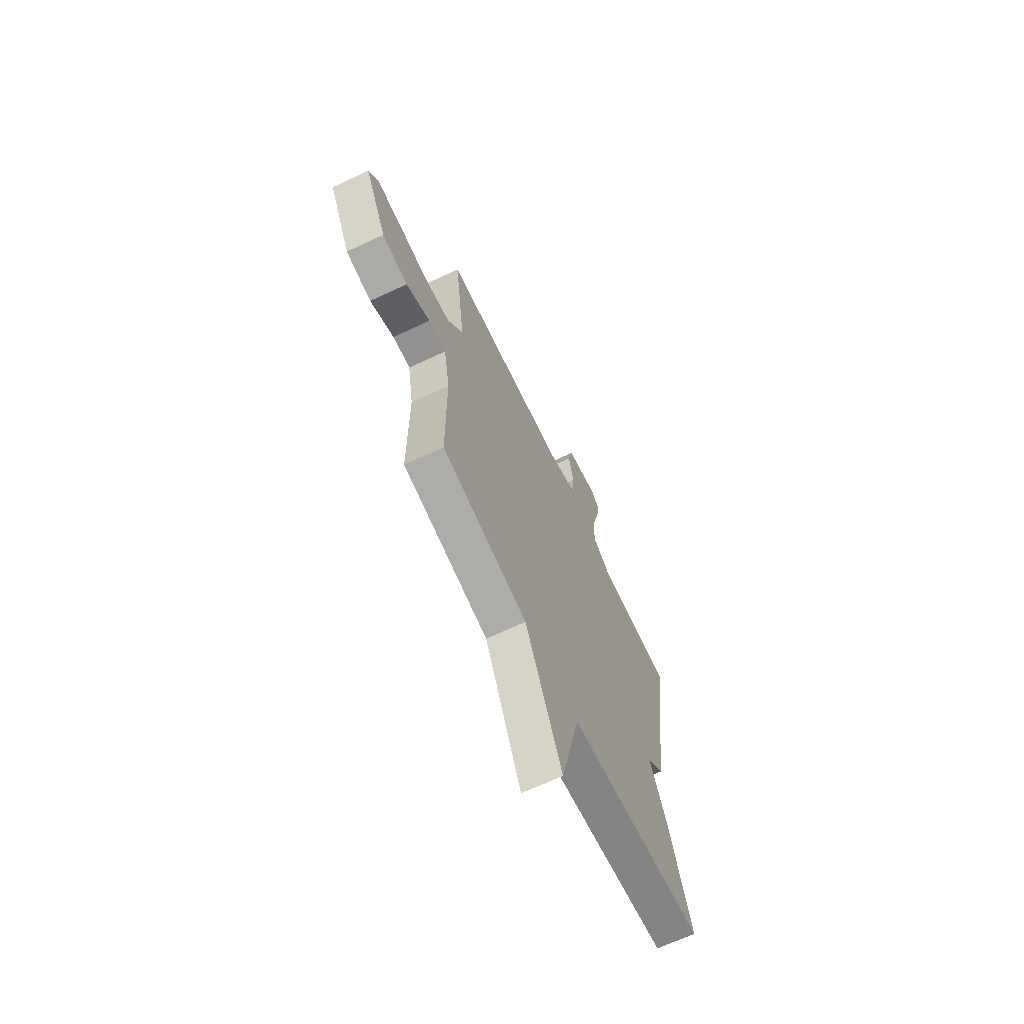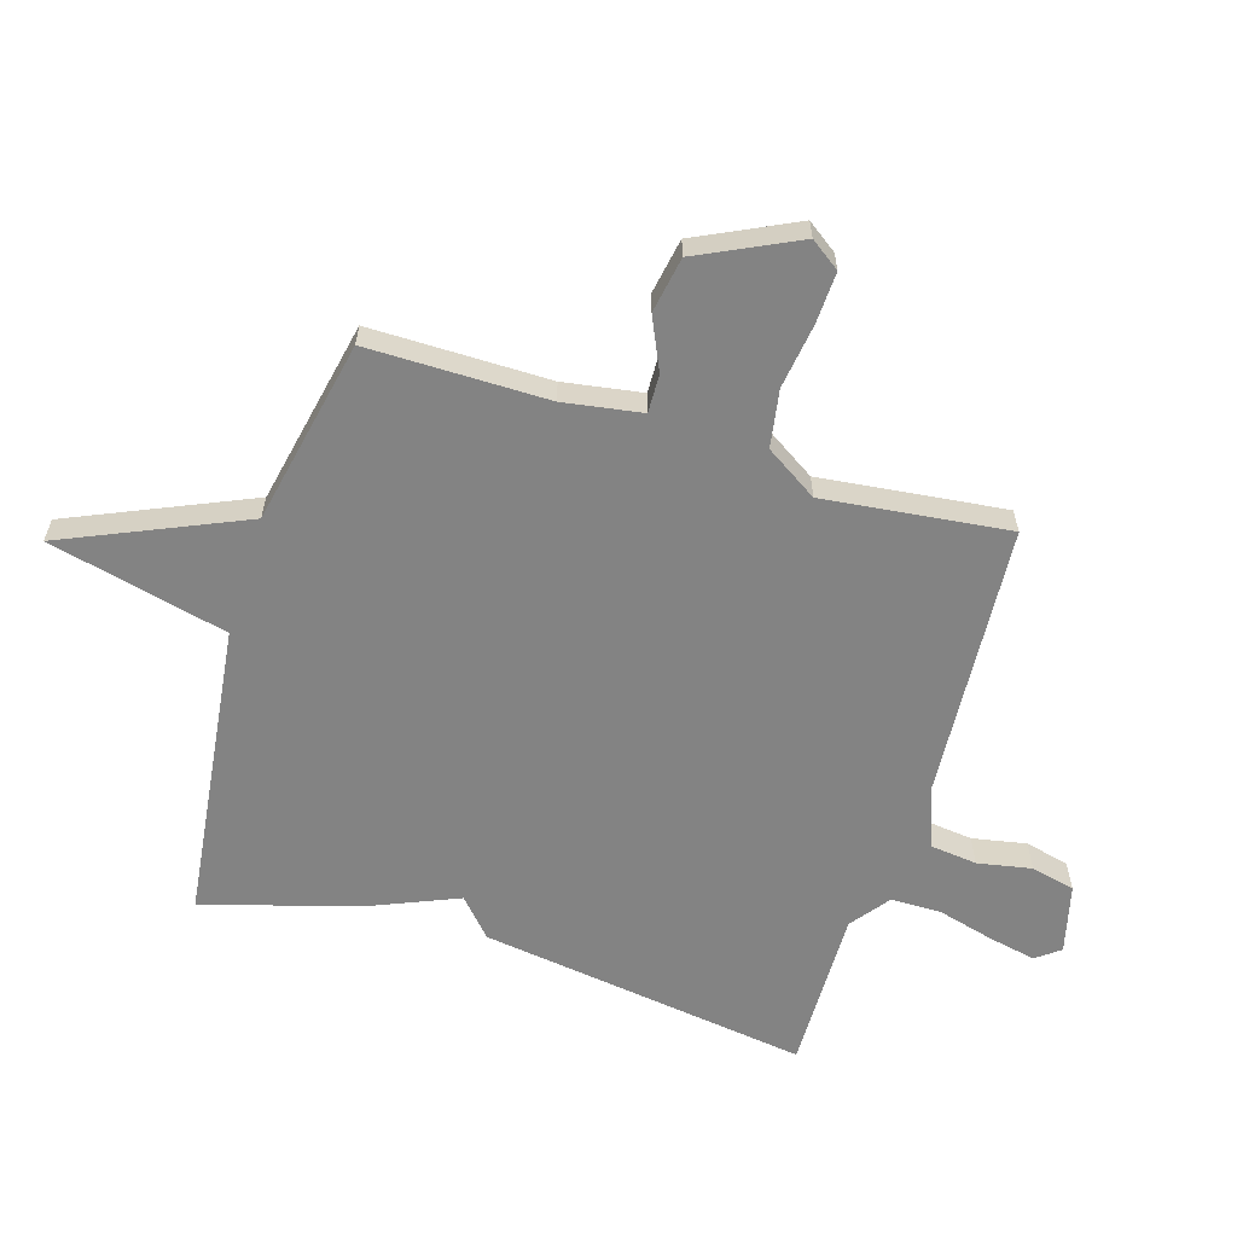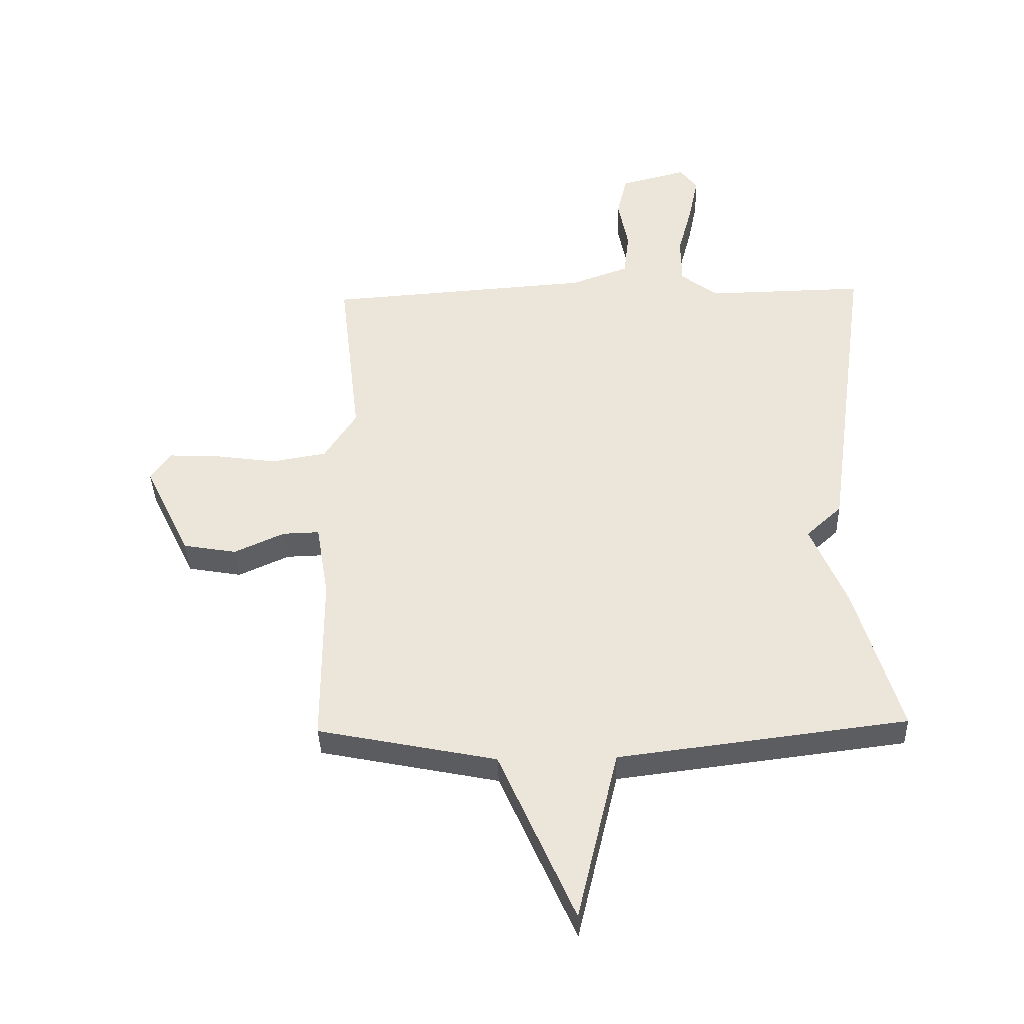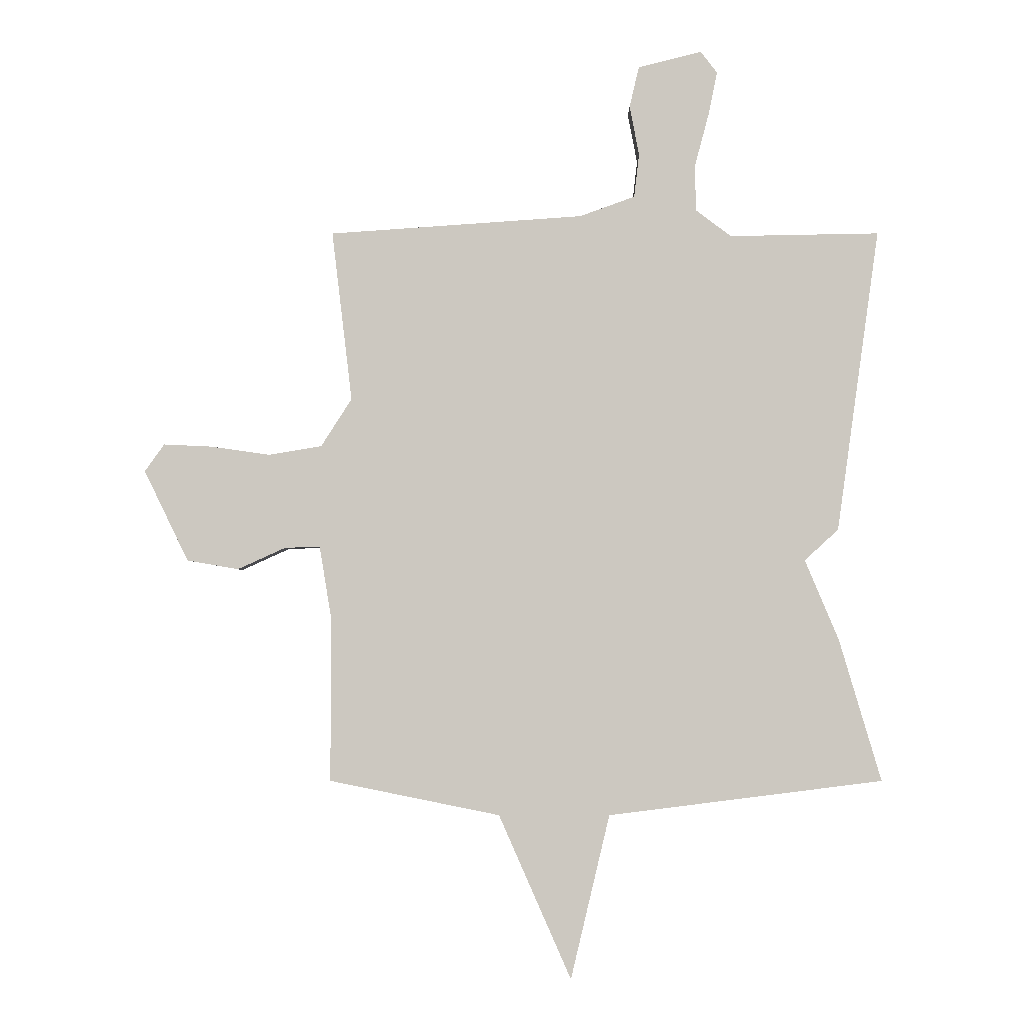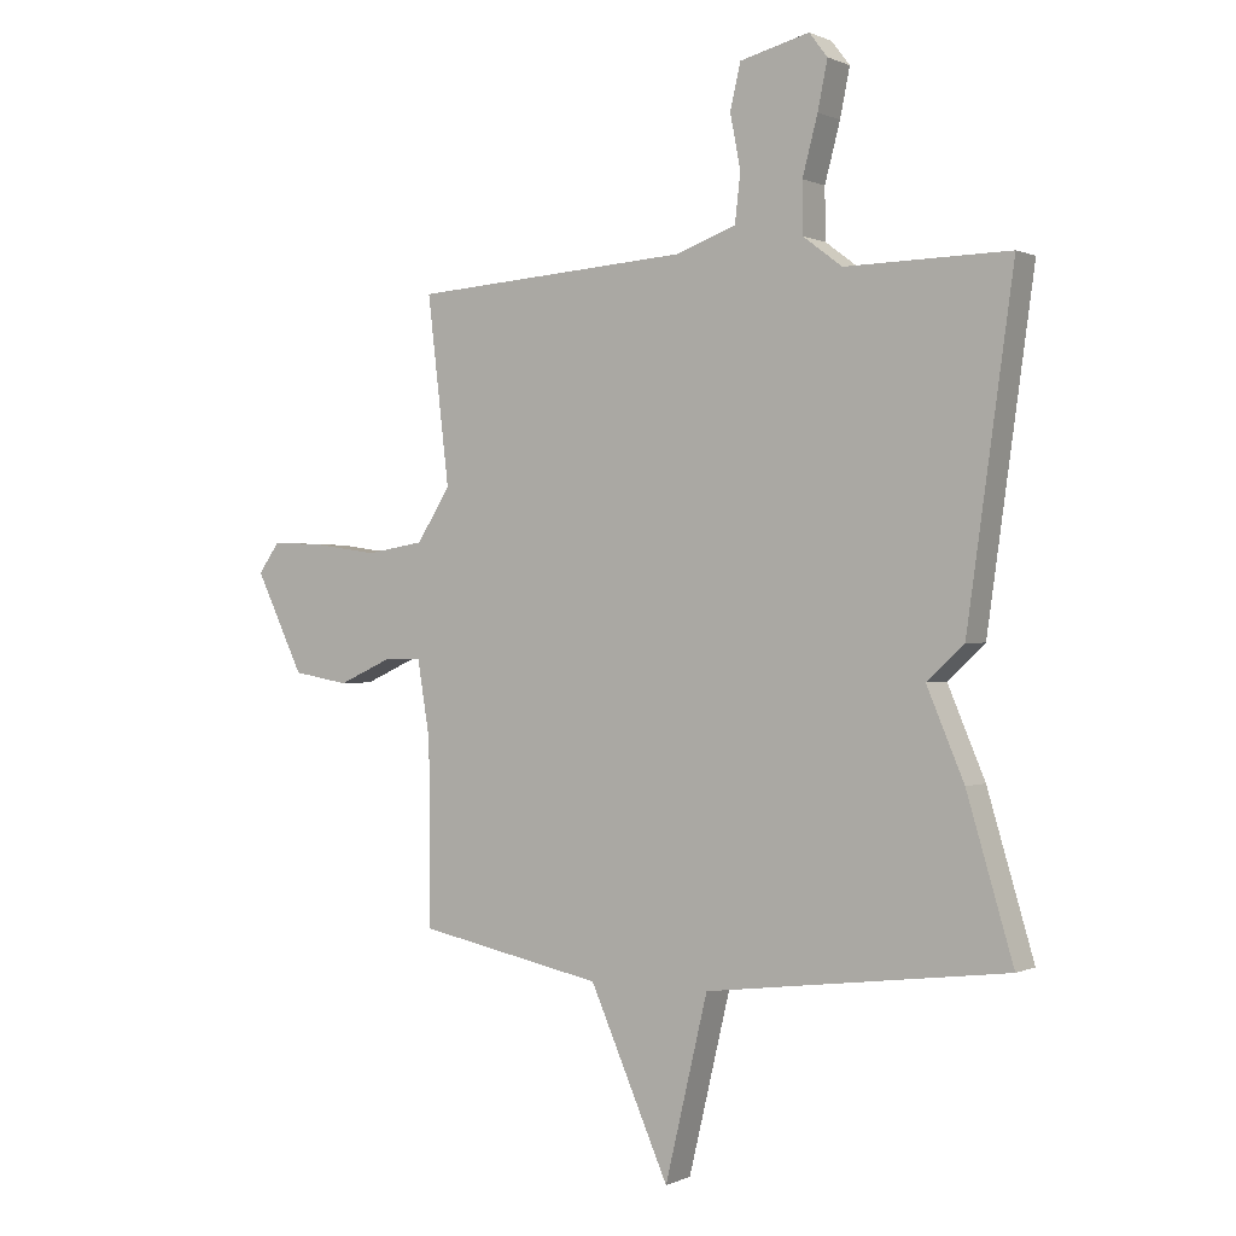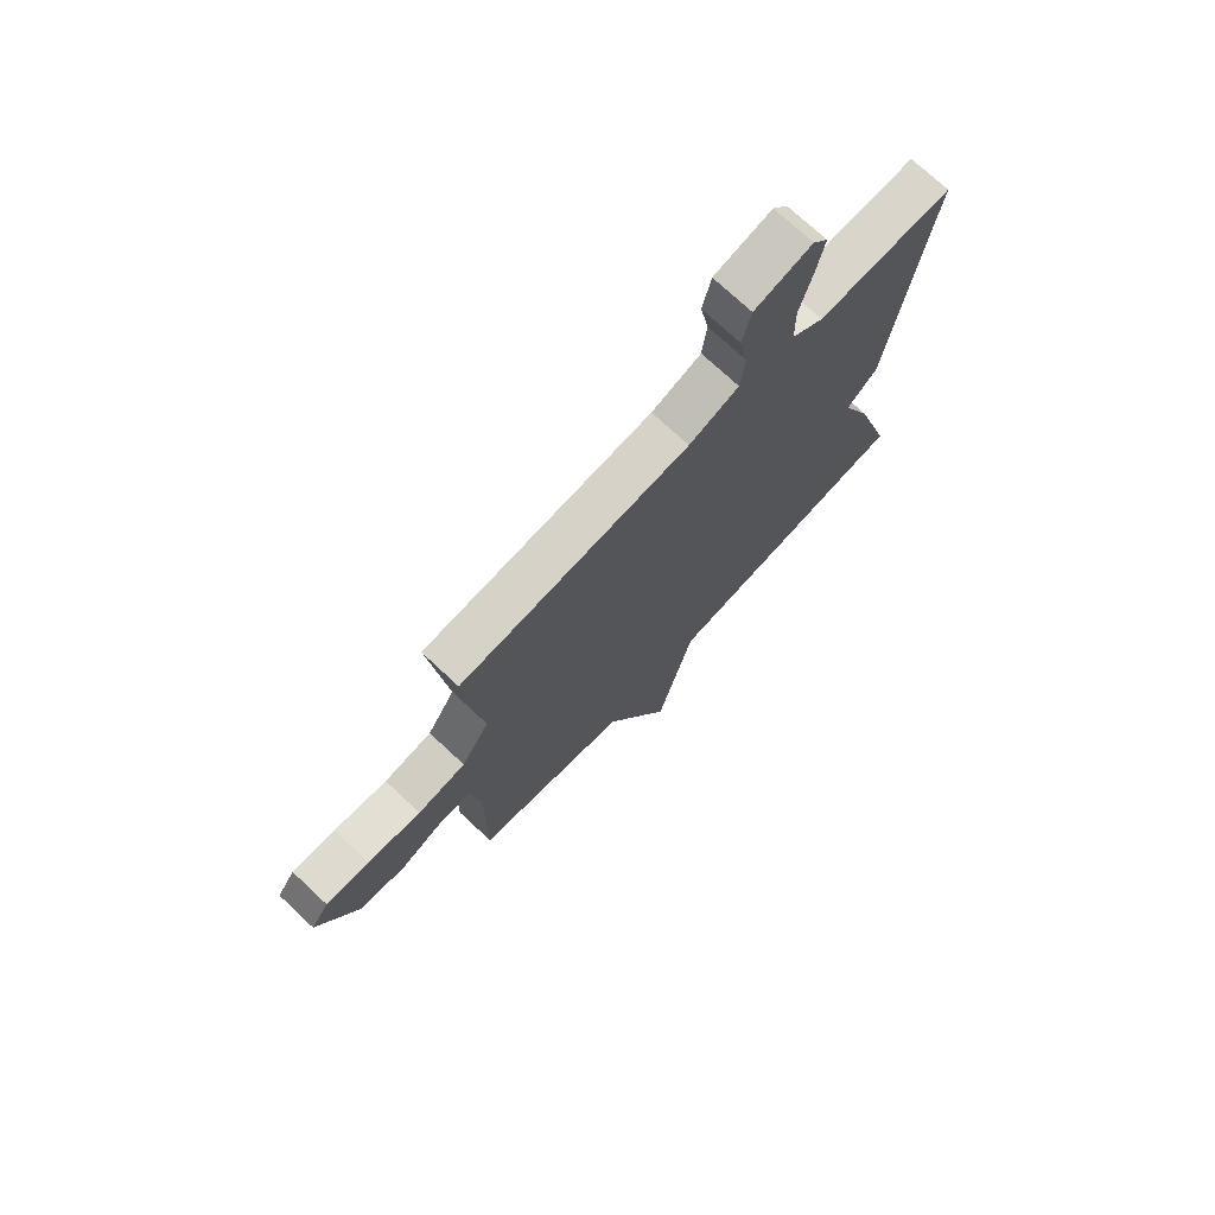
<metadata>
{"format":"obj","ext":"obj","renderer":"f3d","projection":"perspective","resolution":1024,"background":"white","views":[{"elev":-67.6,"azim":-64.8,"up":"+Z"},{"elev":-61.0,"azim":-107.2,"up":"+Y"},{"elev":-37.8,"azim":1.8,"up":"+Z"},{"elev":-2.7,"azim":0.1,"up":"+Z"},{"elev":0.2,"azim":32.0,"up":"+Z"},{"elev":73.2,"azim":-46.9,"up":"+Z"}]}
</metadata>
<code>
v -0.5 0.07 -0.5
v -0.5 0.07 -0.204
v -0.521 0.07 -0.075
v -0.584 0.07 -0.077
v -0.67 0.07 -0.116
v -0.762 0.07 -0.1
v -0.841 0.07 0.063
v -0.806 0.07 0.112
v -0.72 0.07 0.108
v -0.614 0.07 0.093
v -0.519 0.07 0.109
v -0.464 0.07 0.195
v -0.5 0.07 0.5
v -0.045 0.07 0.532
v 0.054 0.07 0.568
v 0.063 0.07 0.646
v 0.046 0.07 0.735
v 0.063 0.07 0.808
v 0.177 0.07 0.837
v 0.207 0.07 0.798
v 0.191 0.07 0.72
v 0.166 0.07 0.626
v 0.167 0.07 0.543
v 0.231 0.07 0.495
v 0.5 0.07 0.5
v 0.424 0.07 -0.044
v 0.363 0.07 -0.1
v 0.424 0.07 -0.244
v 0.5 0.07 -0.5
v 0.006 0.07 -0.562
v -0.064 0.07 -0.857
v -0.194 0.07 -0.562
v -0.5 0 -0.5
v -0.5 0 -0.204
v -0.521 0 -0.075
v -0.584 0 -0.077
v -0.67 0 -0.116
v -0.762 0 -0.1
v -0.841 0 0.063
v -0.806 0 0.112
v -0.72 0 0.108
v -0.614 0 0.093
v -0.519 0 0.109
v -0.464 0 0.195
v -0.5 0 0.5
v -0.045 0 0.532
v 0.054 0 0.568
v 0.063 0 0.646
v 0.046 0 0.735
v 0.063 0 0.808
v 0.177 0 0.837
v 0.207 0 0.798
v 0.191 0 0.72
v 0.166 0 0.626
v 0.167 0 0.543
v 0.231 0 0.495
v 0.5 0 0.5
v 0.424 0 -0.044
v 0.363 0 -0.1
v 0.424 0 -0.244
v 0.5 0 -0.5
v 0.006 0 -0.562
v -0.064 0 -0.857
v -0.194 0 -0.562
f 30 31 32
f 32 1 2
f 30 32 2
f 29 30 2
f 28 29 2
f 27 28 2
f 27 2 3
f 26 27 3
f 25 26 3
f 24 25 3
f 23 24 3 4
f 4 5 6
f 23 4 6
f 22 23 6
f 20 21 22
f 19 20 22
f 18 19 22
f 17 18 22
f 16 17 22
f 15 16 22
f 15 22 6
f 12 13 14
f 11 12 14 15
f 8 9 10
f 7 8 10
f 6 7 10
f 6 10 11
f 6 11 15
f 64 63 62
f 34 33 64
f 34 64 62
f 34 62 61
f 34 61 60
f 34 60 59
f 35 34 59
f 35 59 58
f 35 58 57
f 35 57 56
f 36 35 56 55
f 38 37 36
f 38 36 55
f 38 55 54
f 54 53 52
f 54 52 51
f 54 51 50
f 54 50 49
f 54 49 48
f 54 48 47
f 38 54 47
f 46 45 44
f 47 46 44 43
f 42 41 40
f 42 40 39
f 42 39 38
f 43 42 38
f 47 43 38
f 1 33 34 2
f 2 34 35 3
f 3 35 36 4
f 4 36 37 5
f 5 37 38 6
f 6 38 39 7
f 7 39 40 8
f 8 40 41 9
f 9 41 42 10
f 10 42 43 11
f 11 43 44 12
f 12 44 45 13
f 13 45 46 14
f 14 46 47 15
f 15 47 48 16
f 16 48 49 17
f 17 49 50 18
f 18 50 51 19
f 19 51 52 20
f 20 52 53 21
f 21 53 54 22
f 22 54 55 23
f 23 55 56 24
f 24 56 57 25
f 25 57 58 26
f 26 58 59 27
f 27 59 60 28
f 28 60 61 29
f 29 61 62 30
f 30 62 63 31
f 31 63 64 32
f 32 64 33 1

</code>
